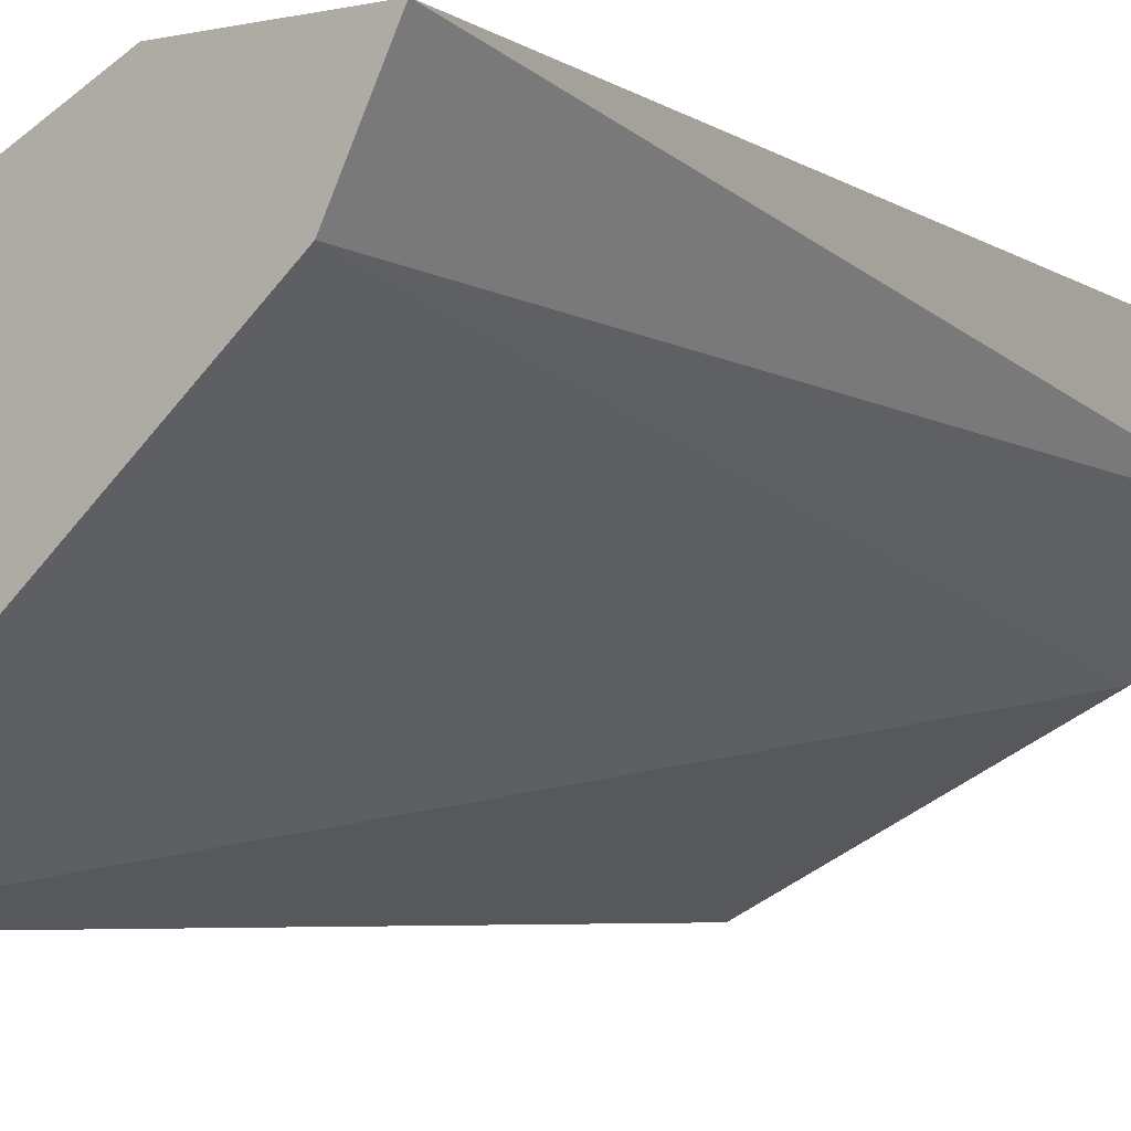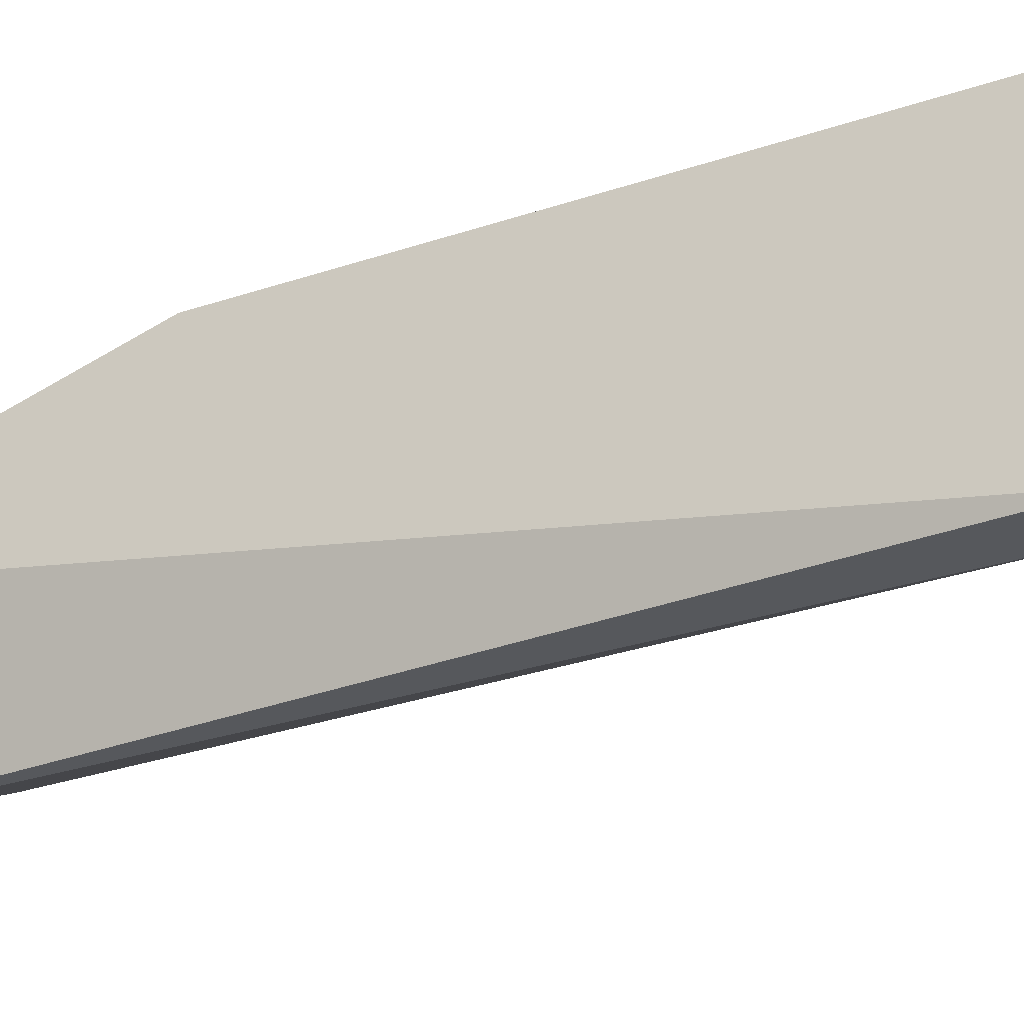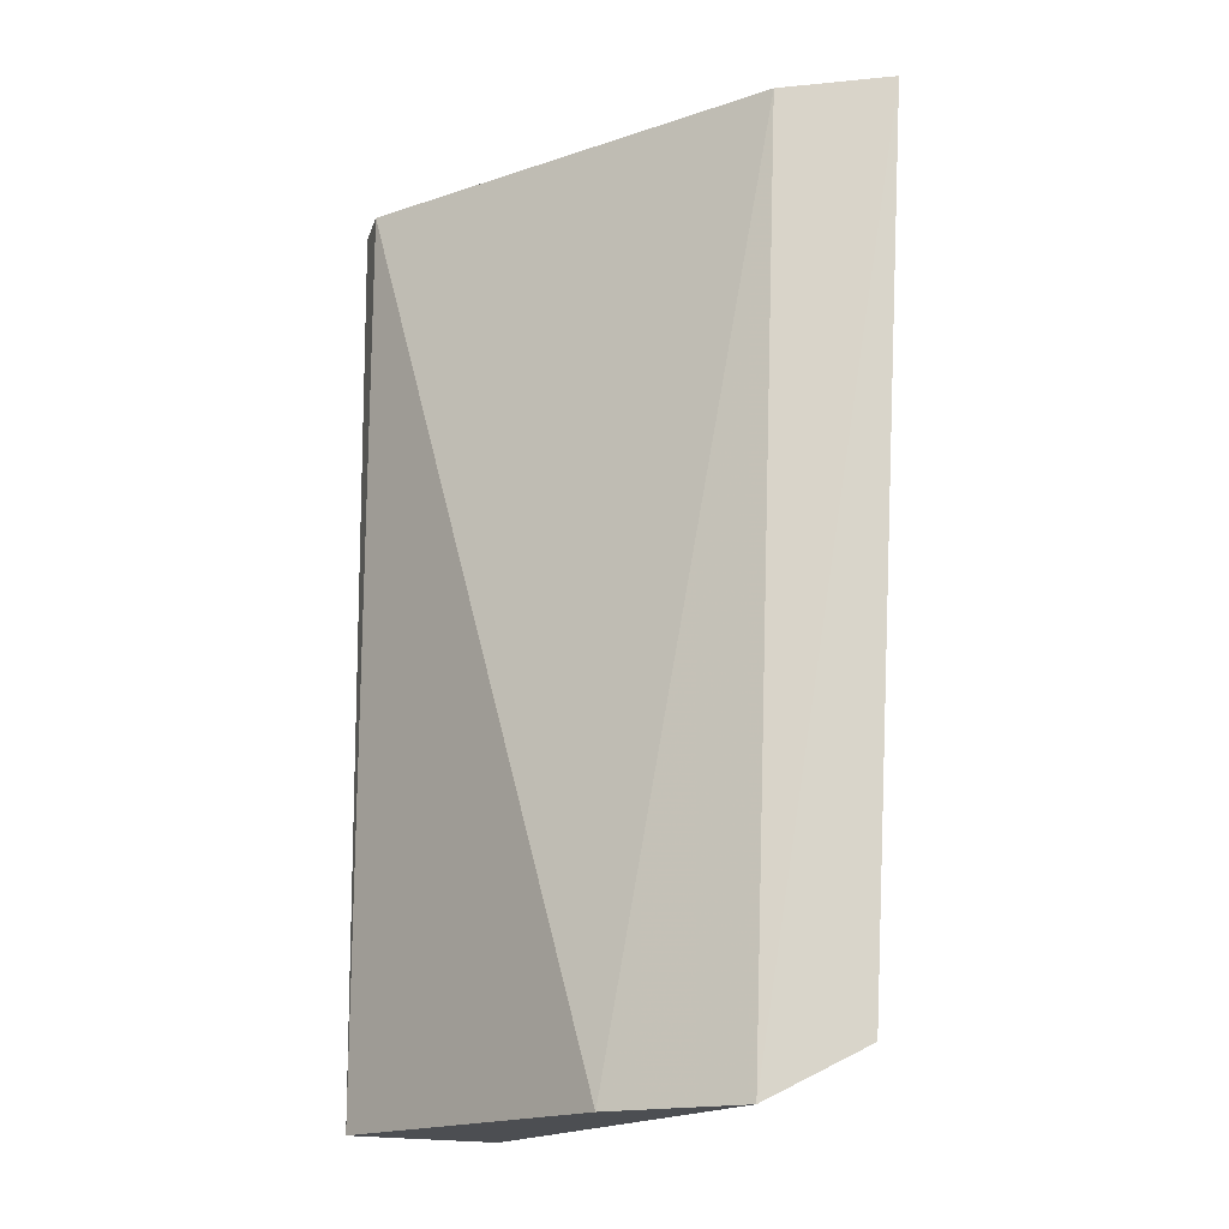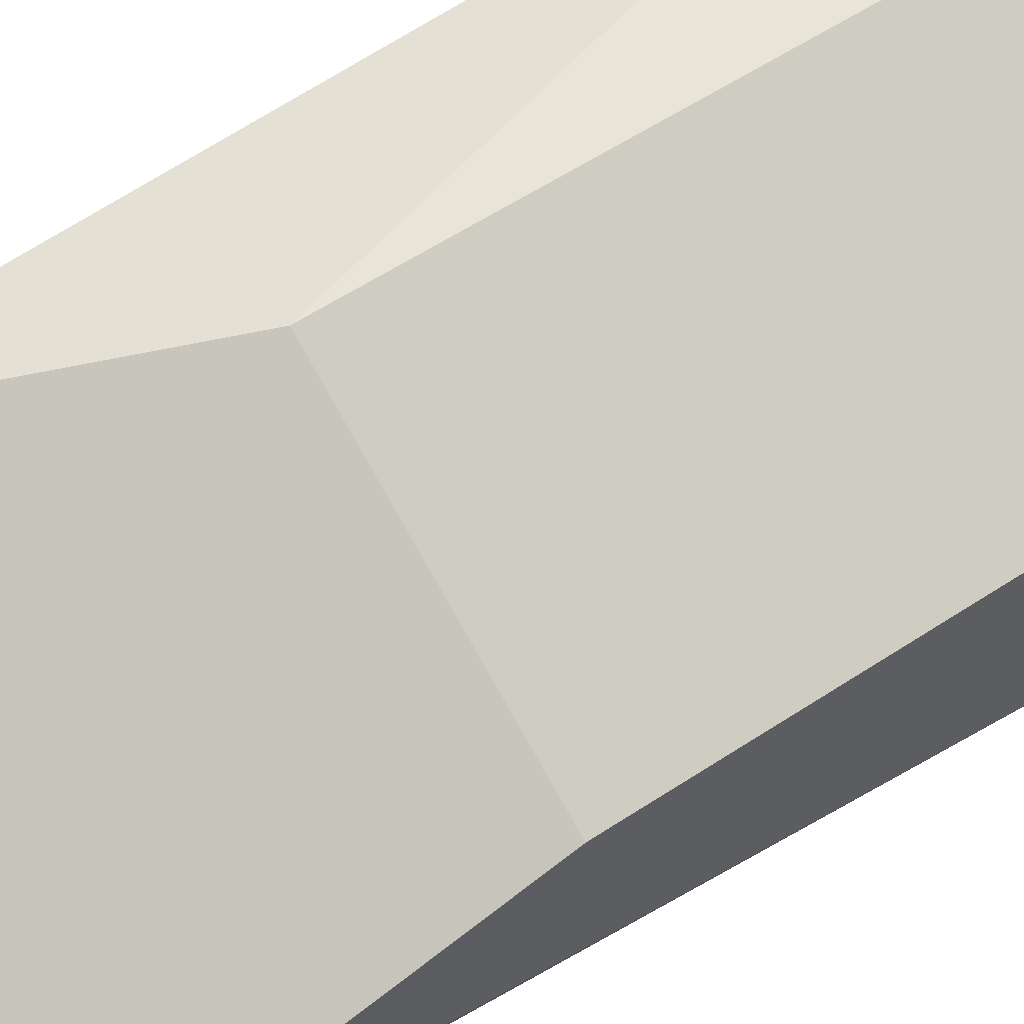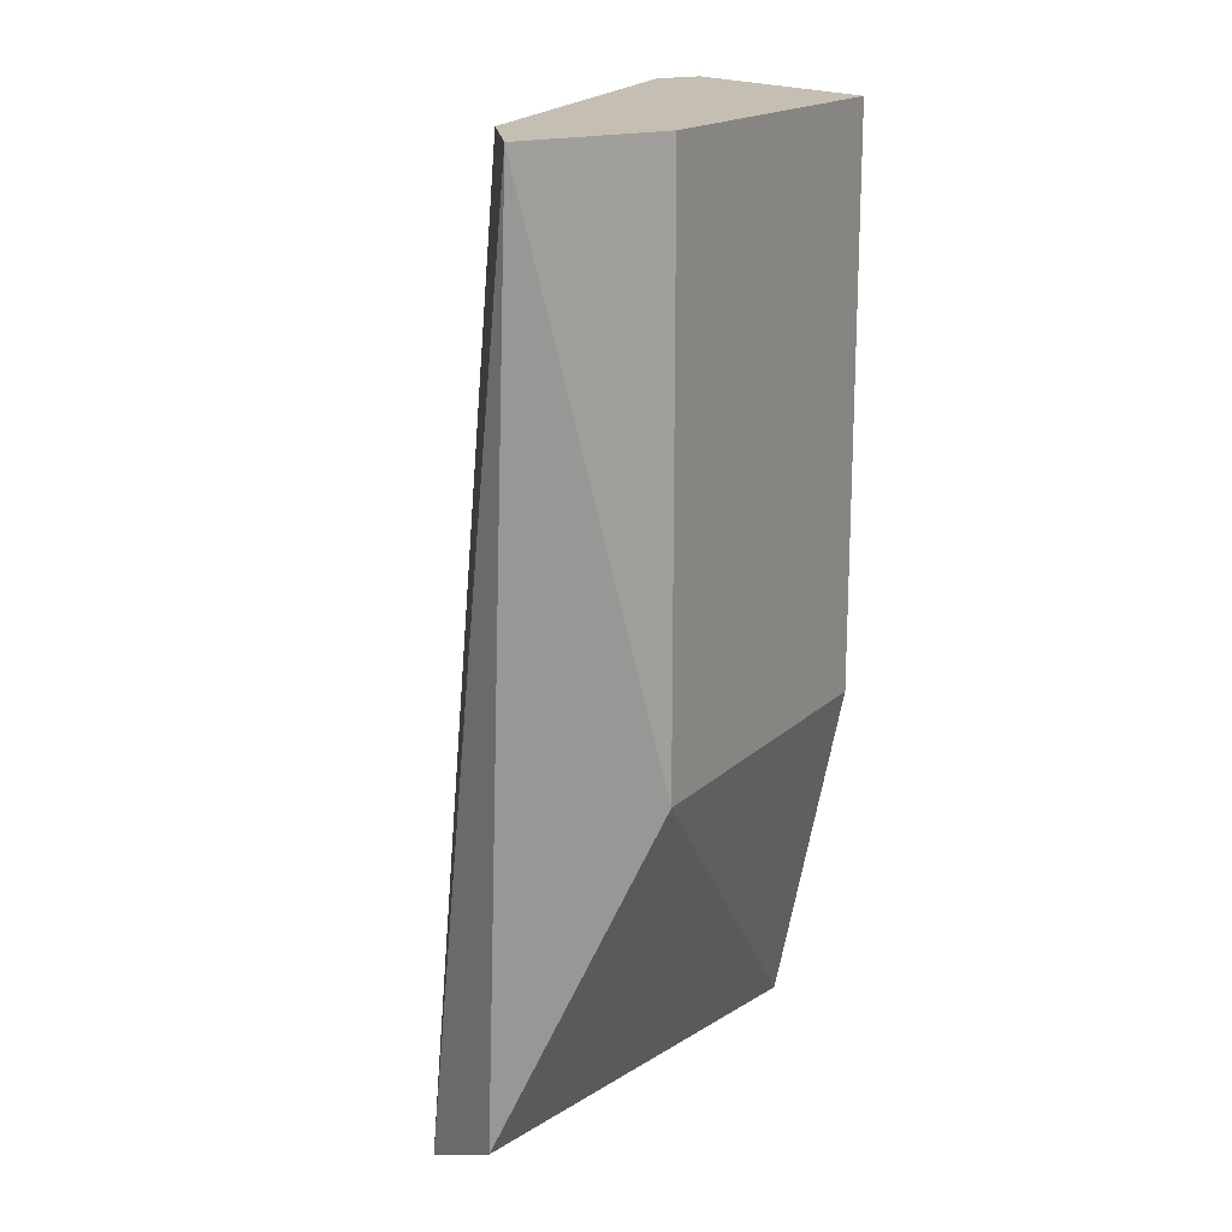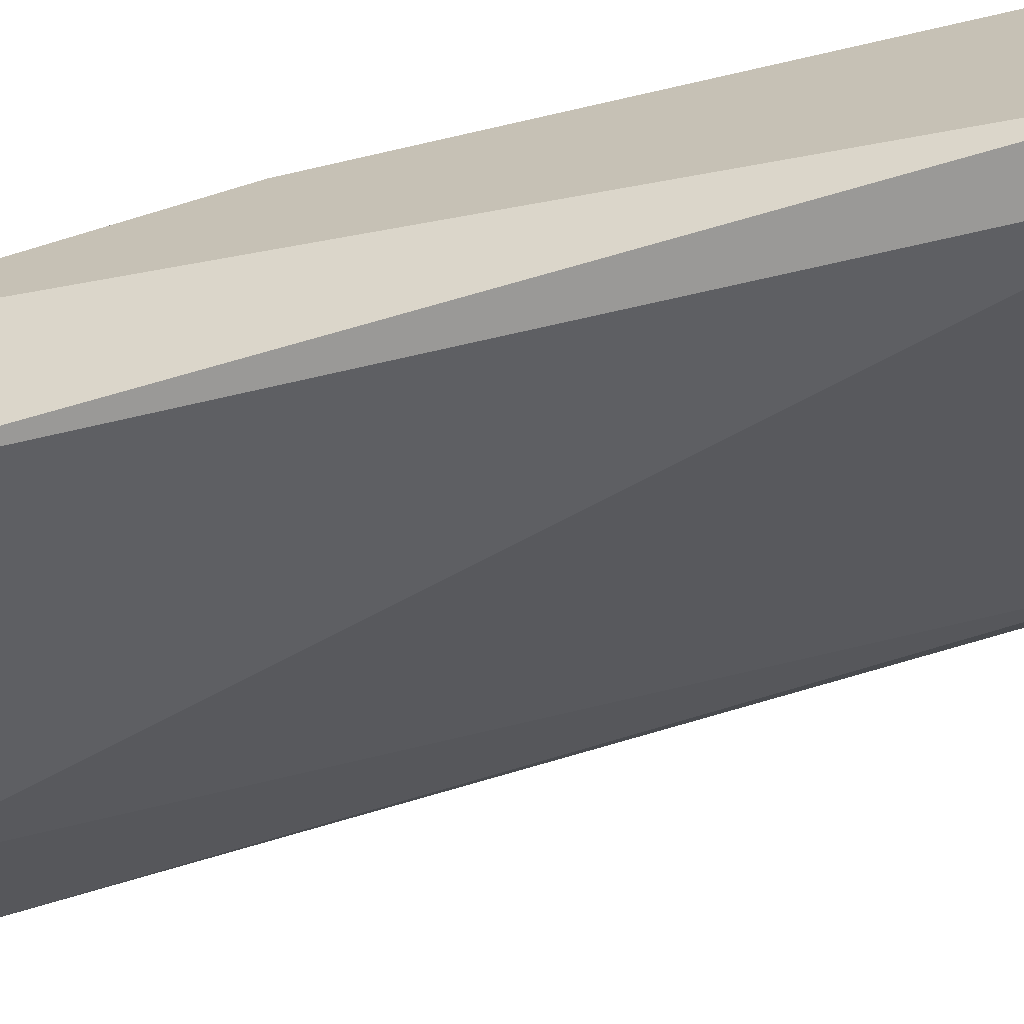
<metadata>
{"format":"obj","ext":"obj","renderer":"f3d","projection":"perspective","resolution":1024,"background":"white","views":[{"elev":-5.0,"azim":-145.8,"up":"+Z"},{"elev":-27.7,"azim":117.7,"up":"+Z"},{"elev":-16.8,"azim":-105.4,"up":"+Y"},{"elev":60.4,"azim":56.3,"up":"+Z"},{"elev":17.6,"azim":-32.9,"up":"+Y"},{"elev":-69.0,"azim":103.0,"up":"+Z"}]}
</metadata>
<code>
v -0.009057 0.001743 0.009665
v -0.00684 -0.003961 0.007764
v -0.00684 0.001743 0.007764
v -0.009374 -0.003644 0.009982
v -0.009374 -0.003961 0.009348
v -0.009374 0.001743 0.0103
v -0.006522 -0.001743 0.009348
v -0.006522 -0.003961 0.008715
v -0.006522 0.001743 0.009348
v -0.006522 0.001743 0.007764
v -0.008423 -0.001743 0.0103
v -0.008423 0.001743 0.0103
v -0.00874 -0.003961 0.008715
f 1 10 3
f 13 1 3
f 1 5 6
f 13 5 1
f 9 1 6
f 10 1 9
f 10 2 3
f 2 13 3
f 10 8 2
f 8 13 2
f 6 5 4
f 5 8 4
f 11 6 4
f 8 11 4
f 5 13 8
f 9 6 12
f 6 11 12
f 8 9 7
f 11 8 7
f 9 11 7
f 8 10 9
f 11 9 12

</code>
